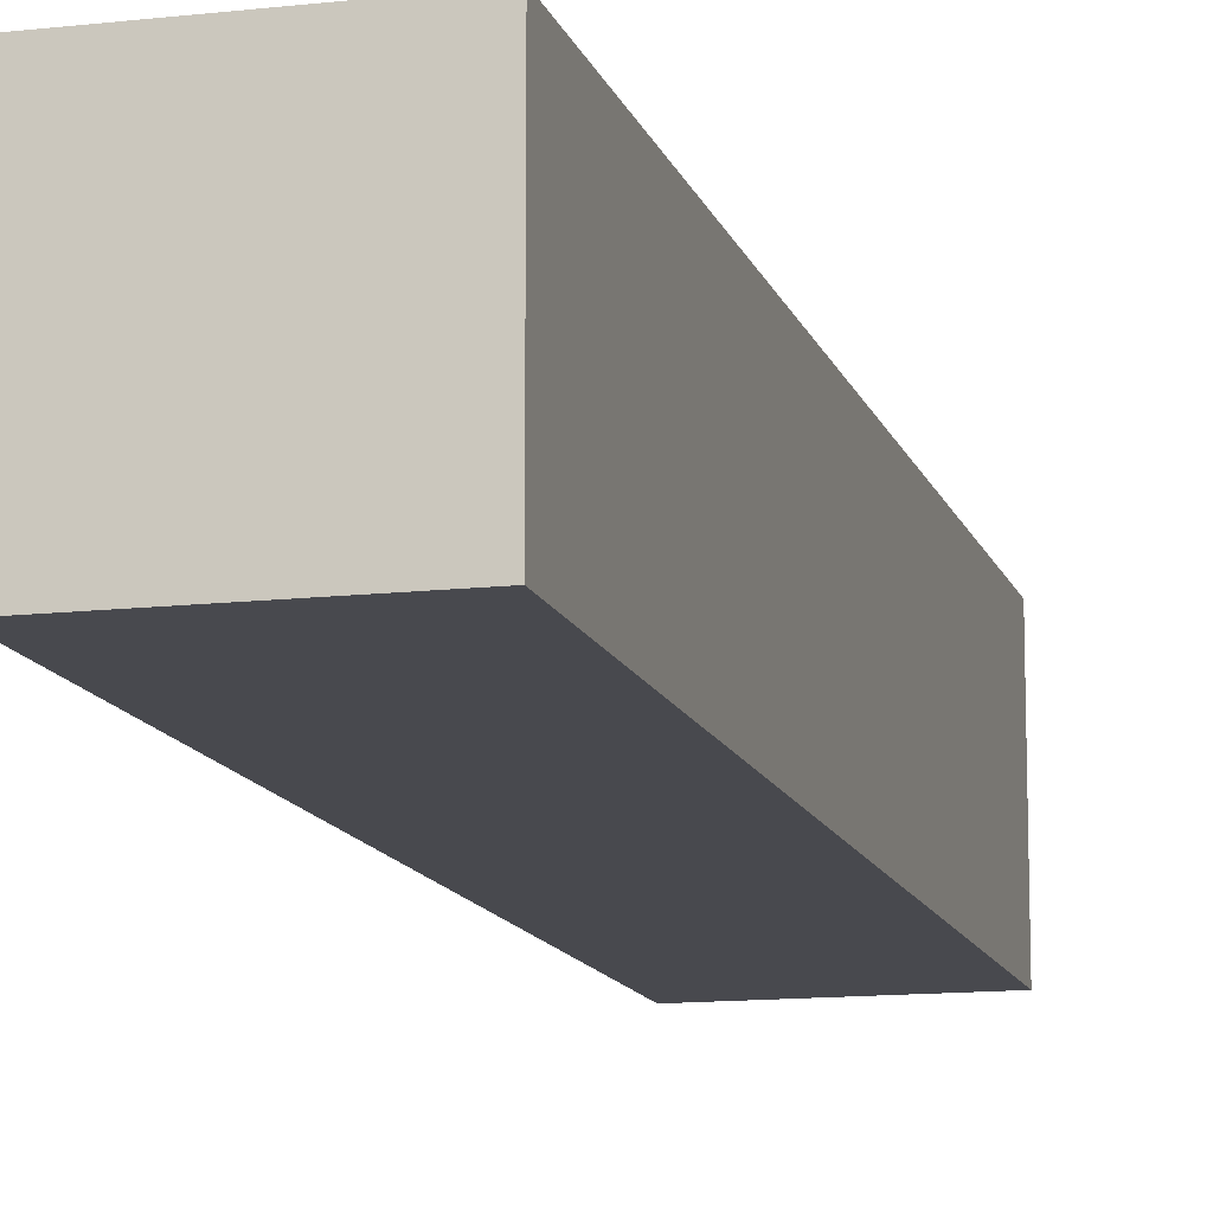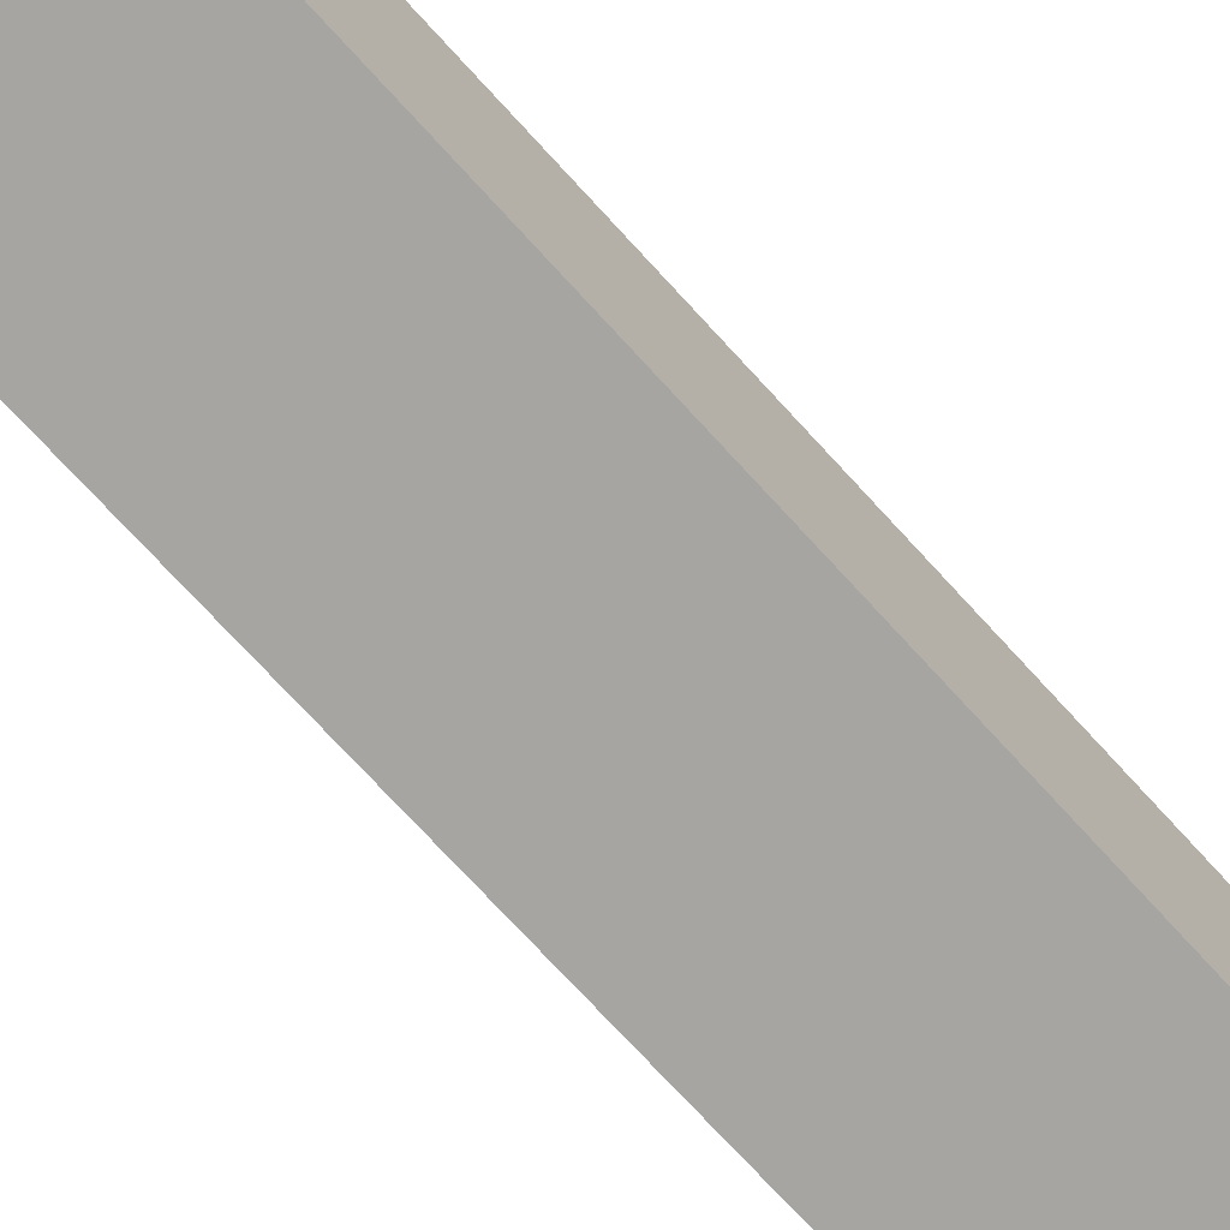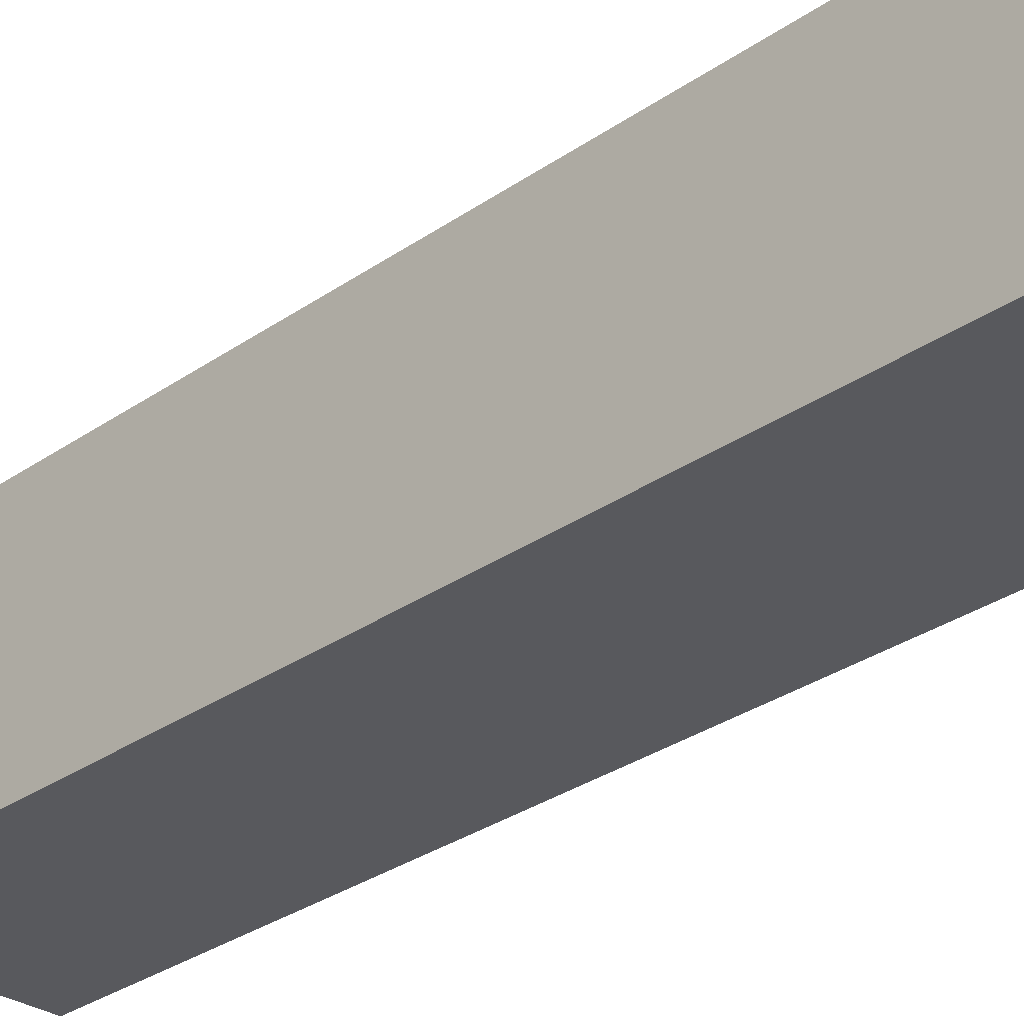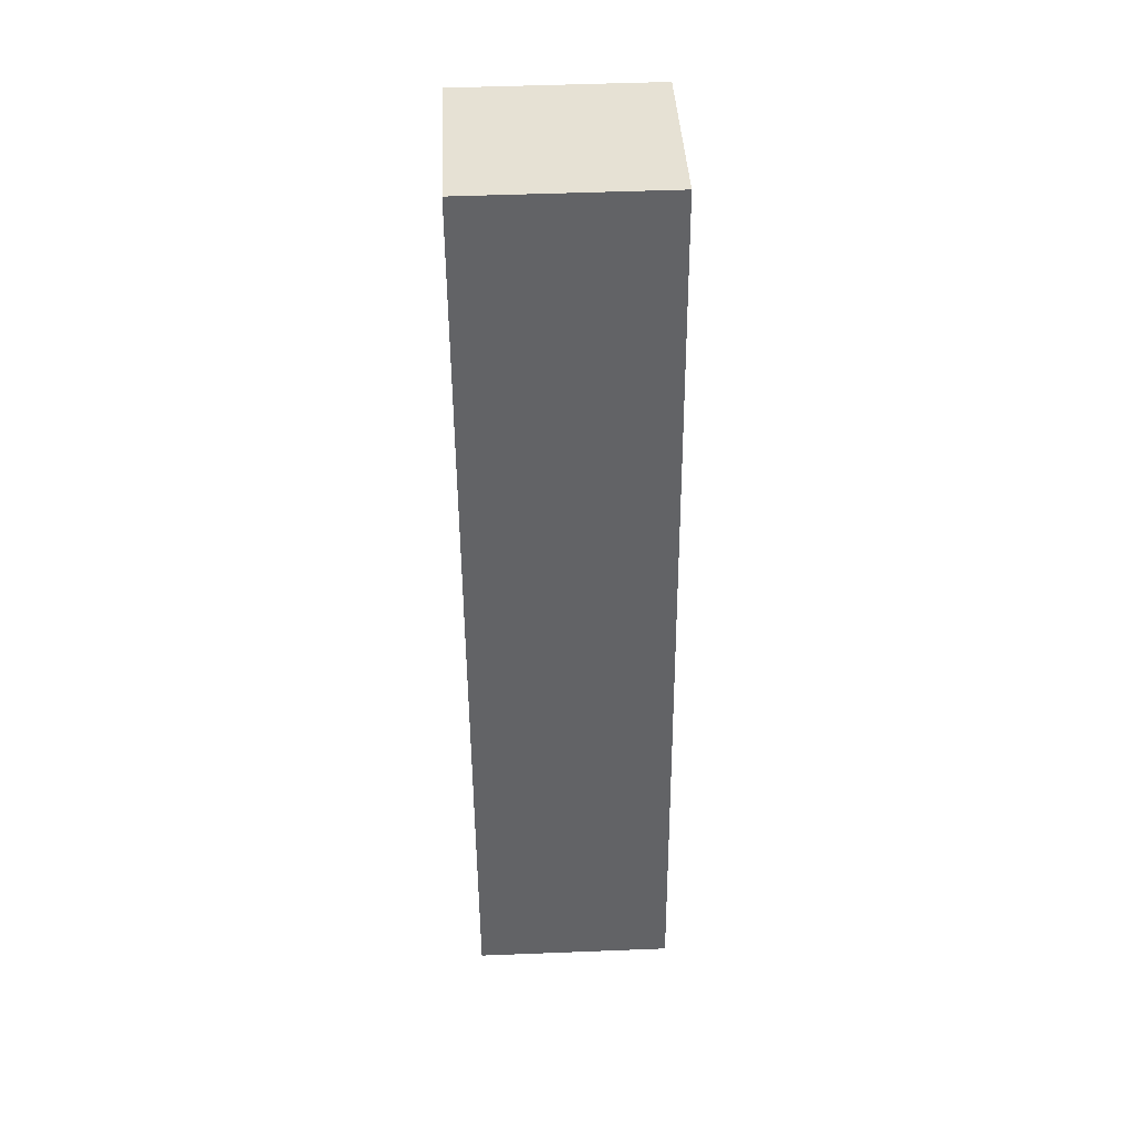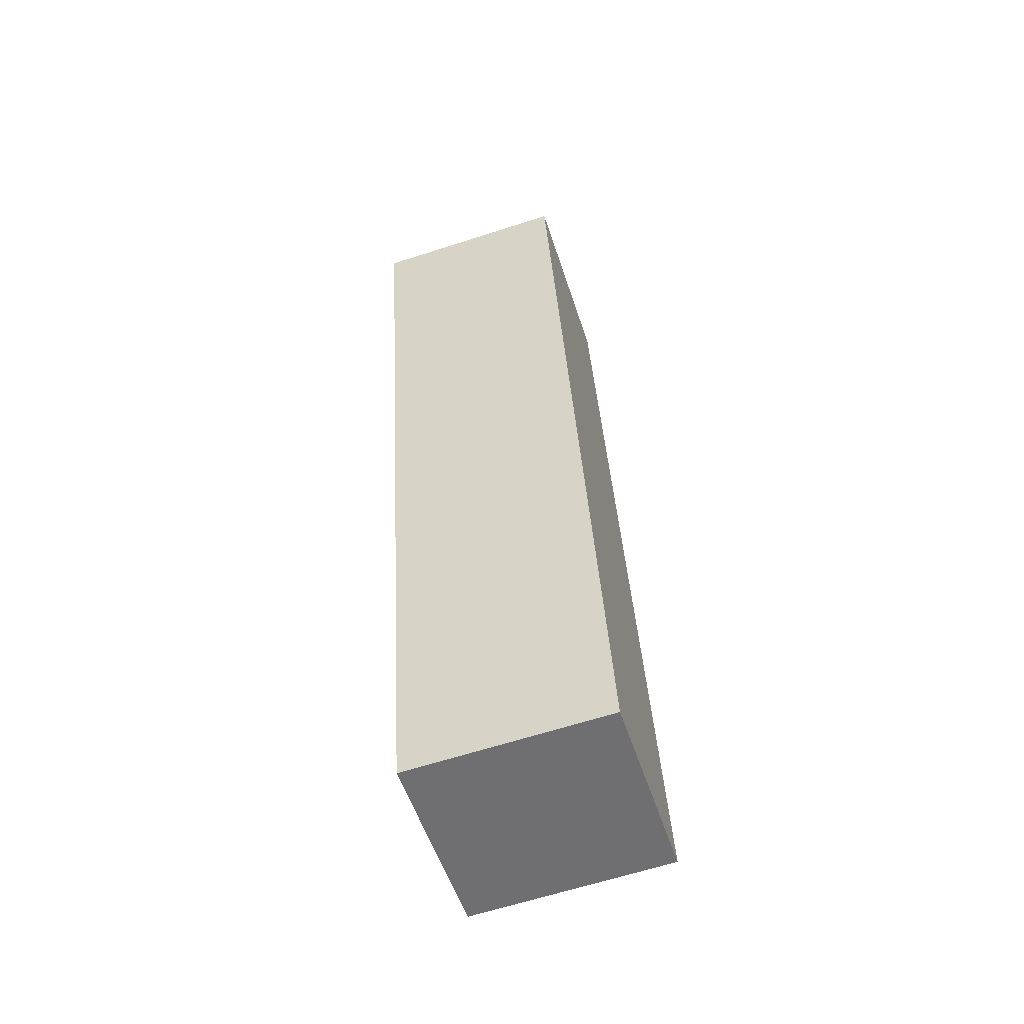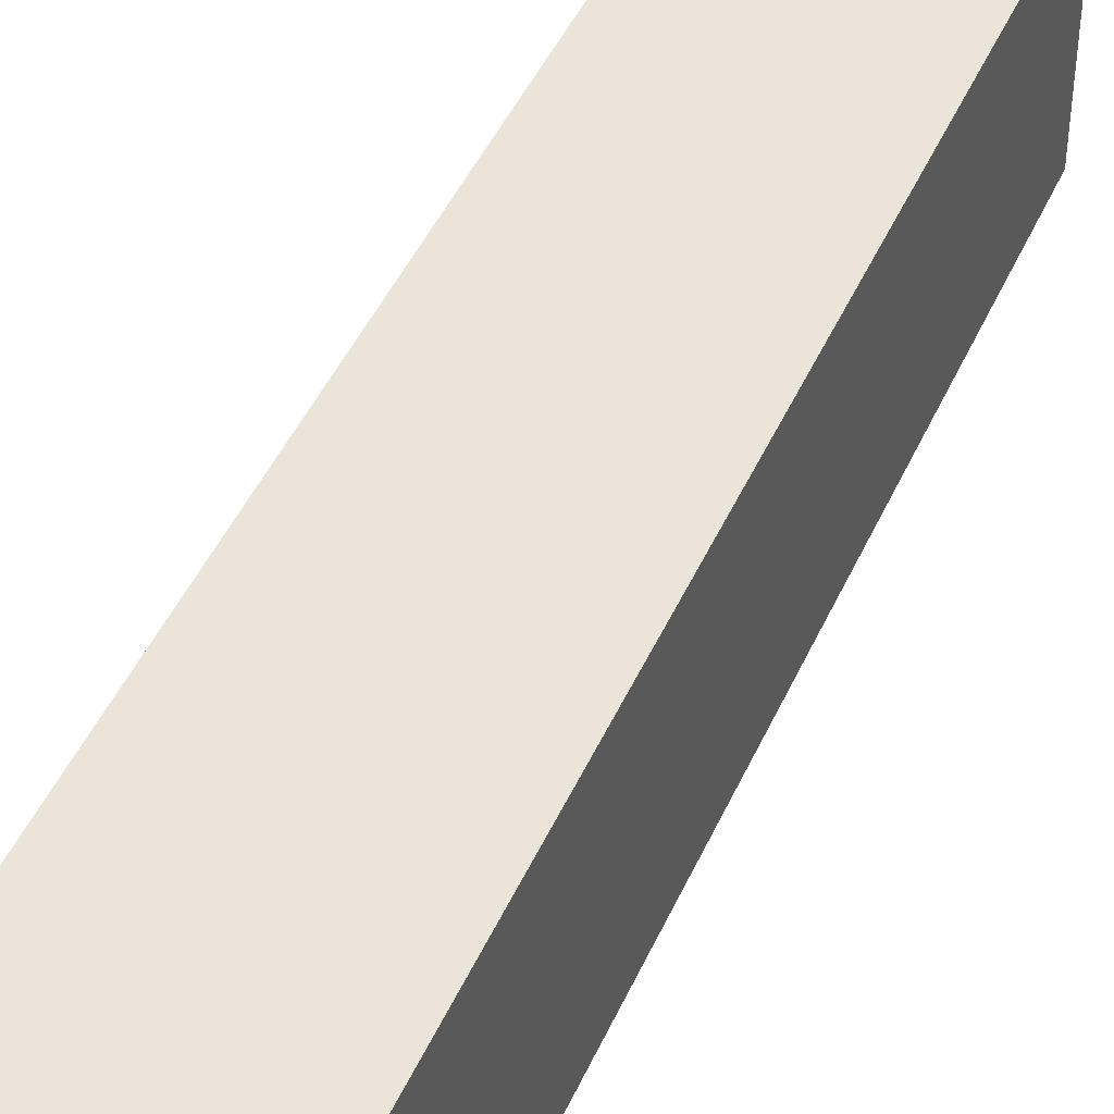
<metadata>
{"format":"obj","ext":"obj","renderer":"f3d","projection":"perspective","resolution":1024,"background":"white","views":[{"elev":-12.7,"azim":24.9,"up":"+Y"},{"elev":-73.7,"azim":52.6,"up":"+Y"},{"elev":-29.8,"azim":145.9,"up":"+Y"},{"elev":49.5,"azim":-92.5,"up":"+Z"},{"elev":-64.1,"azim":108.0,"up":"+Z"},{"elev":45.1,"azim":33.1,"up":"+Y"}]}
</metadata>
<code>
v  0 2.601 1.593e-16
v  4.587 2.601 11.48
v  2.461 2.601 -0.439
v  2.127 2.601 11.92
v  4.587 -7.031e-16 11.48
v  2.461 2.688e-17 -0.439
v  0 0 0
v  2.127 -7.3e-16 11.92
g defaultobject
f 1 2 3
f 2 1 4
f 5 3 2
f 3 5 6
f 6 1 3
f 1 6 7
f 7 4 1
f 4 7 8
f 8 2 4
f 2 8 5
f 5 7 6
f 7 5 8

</code>
